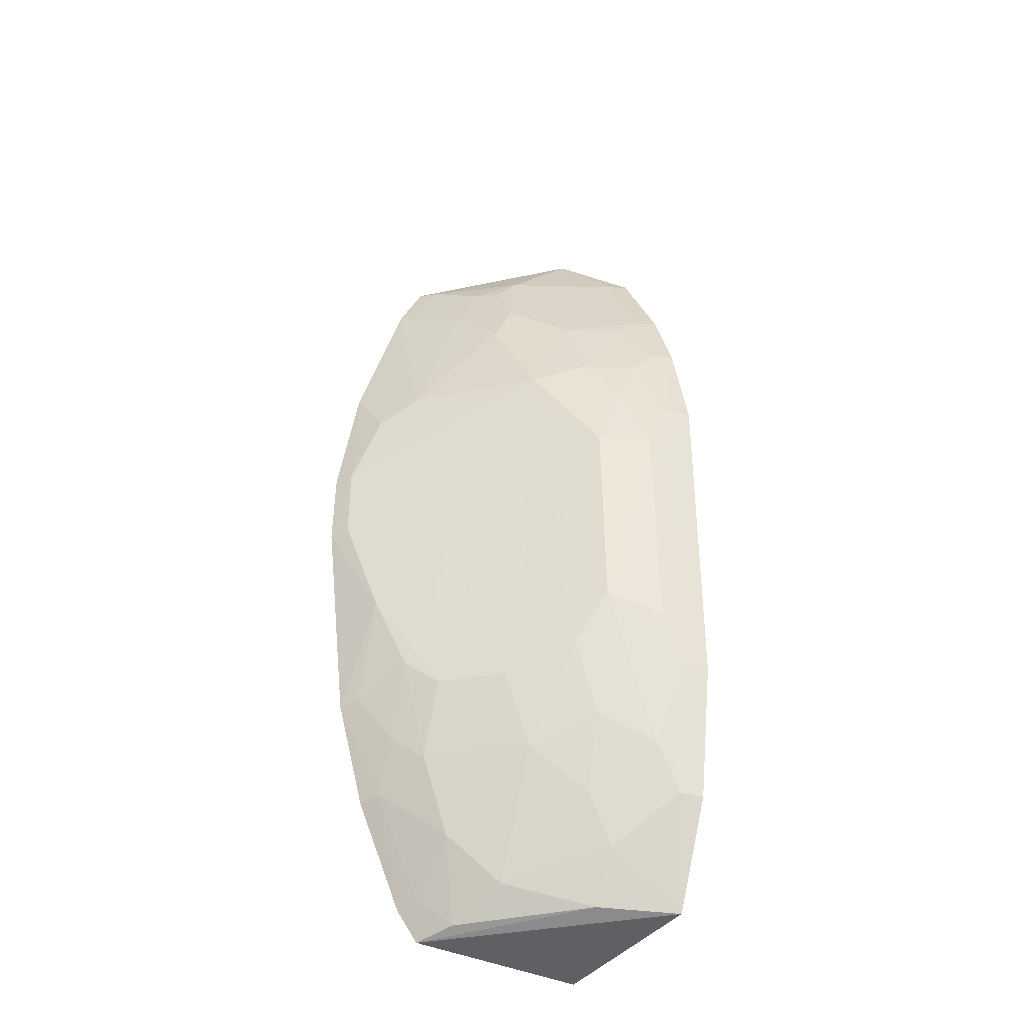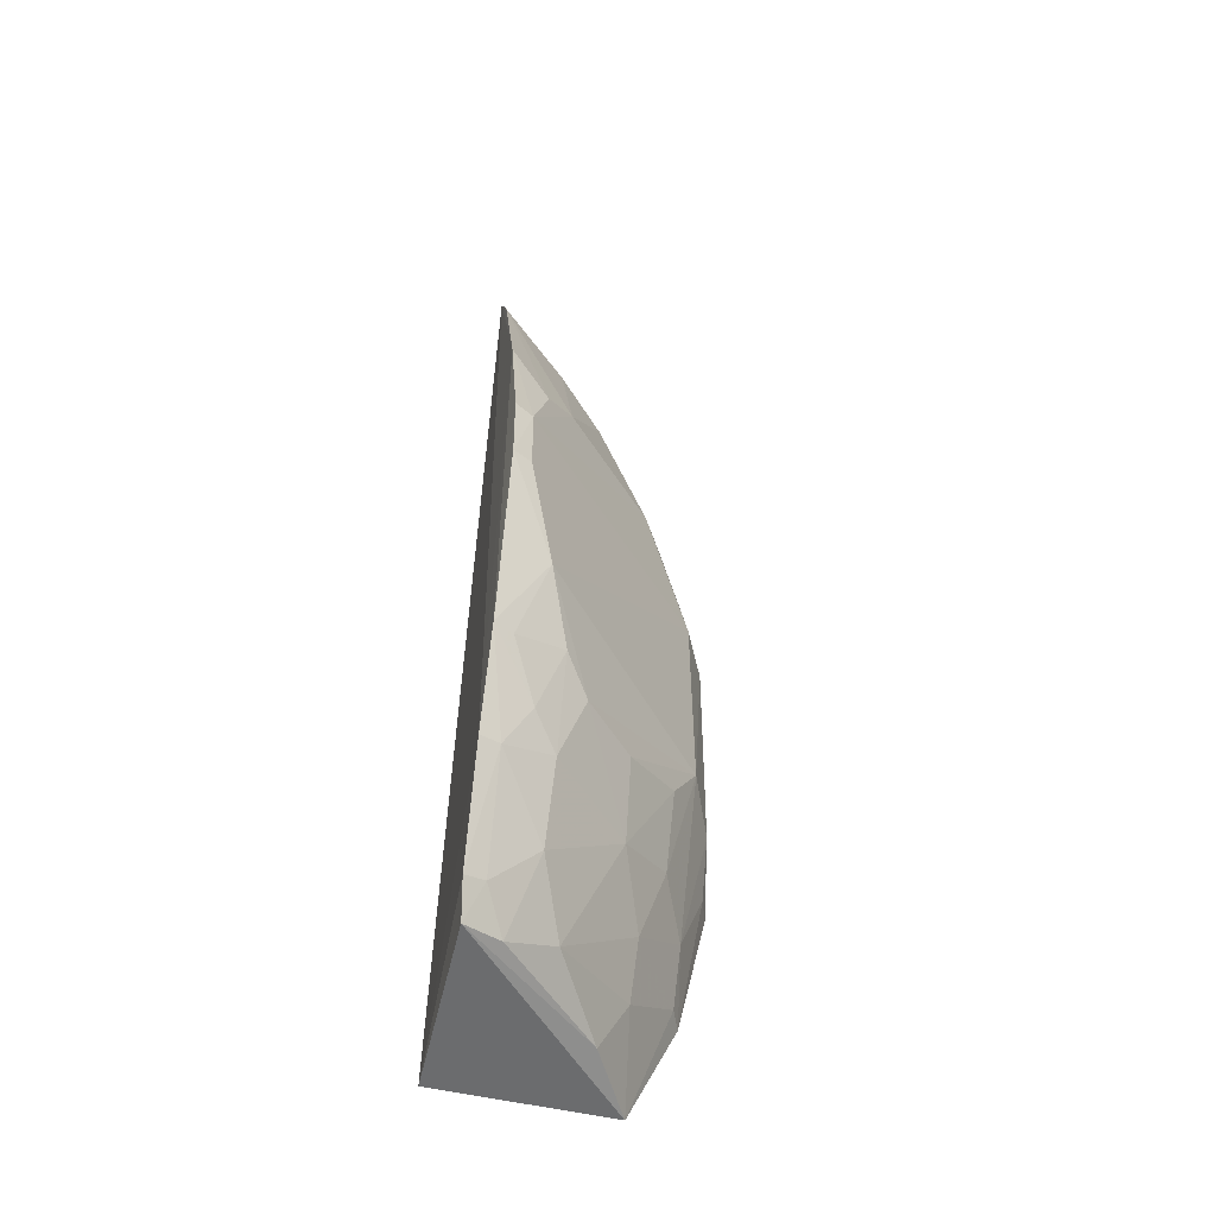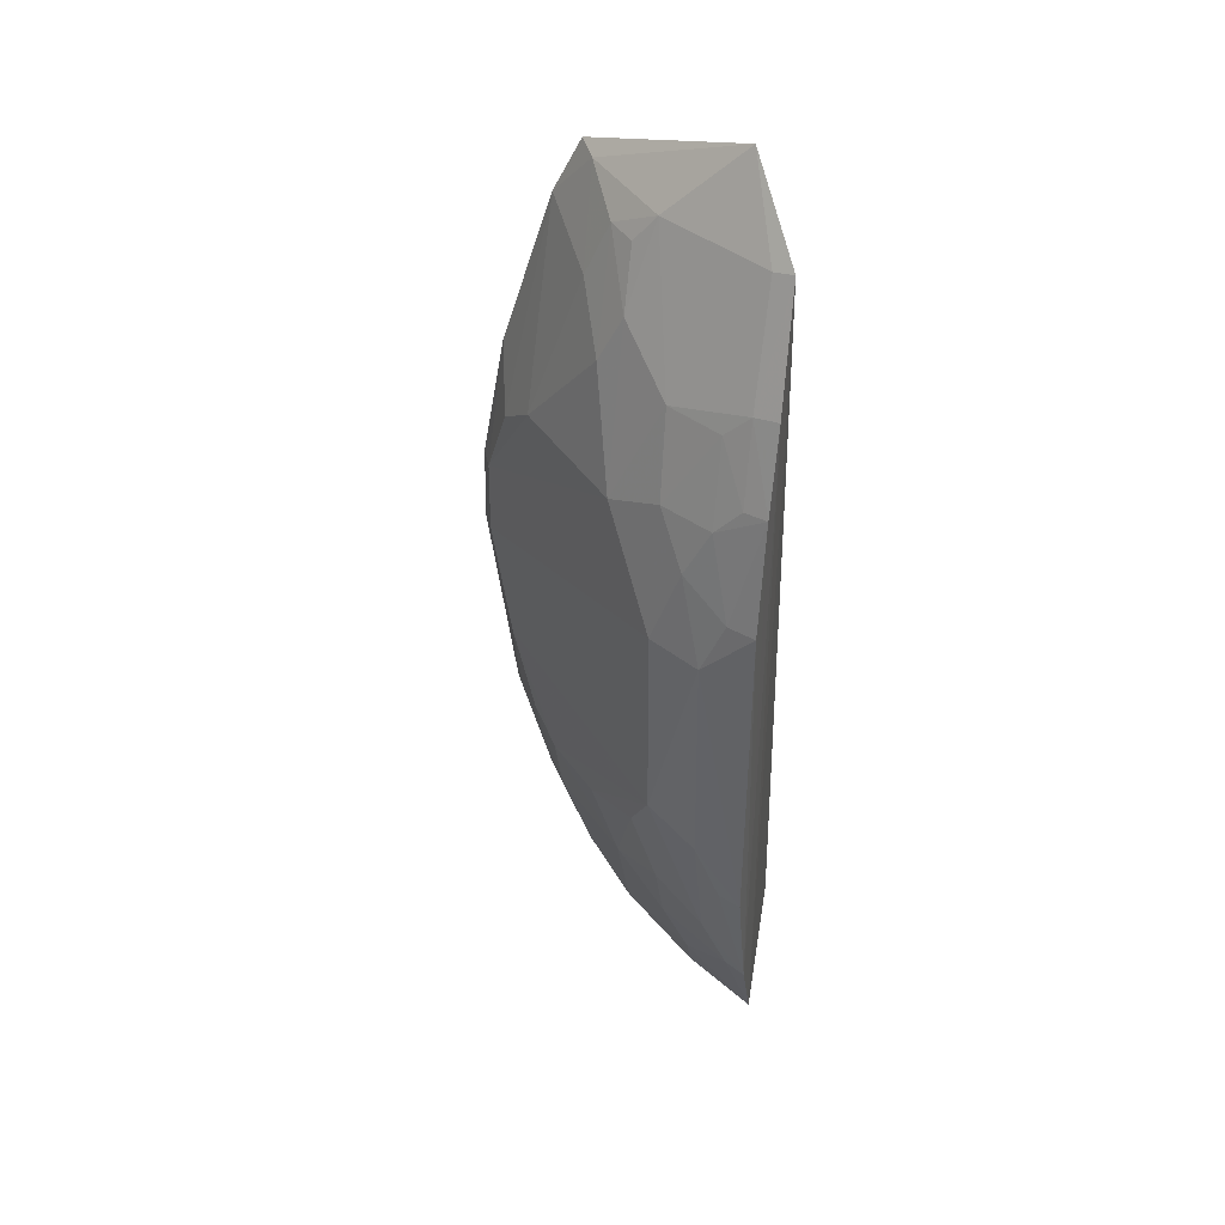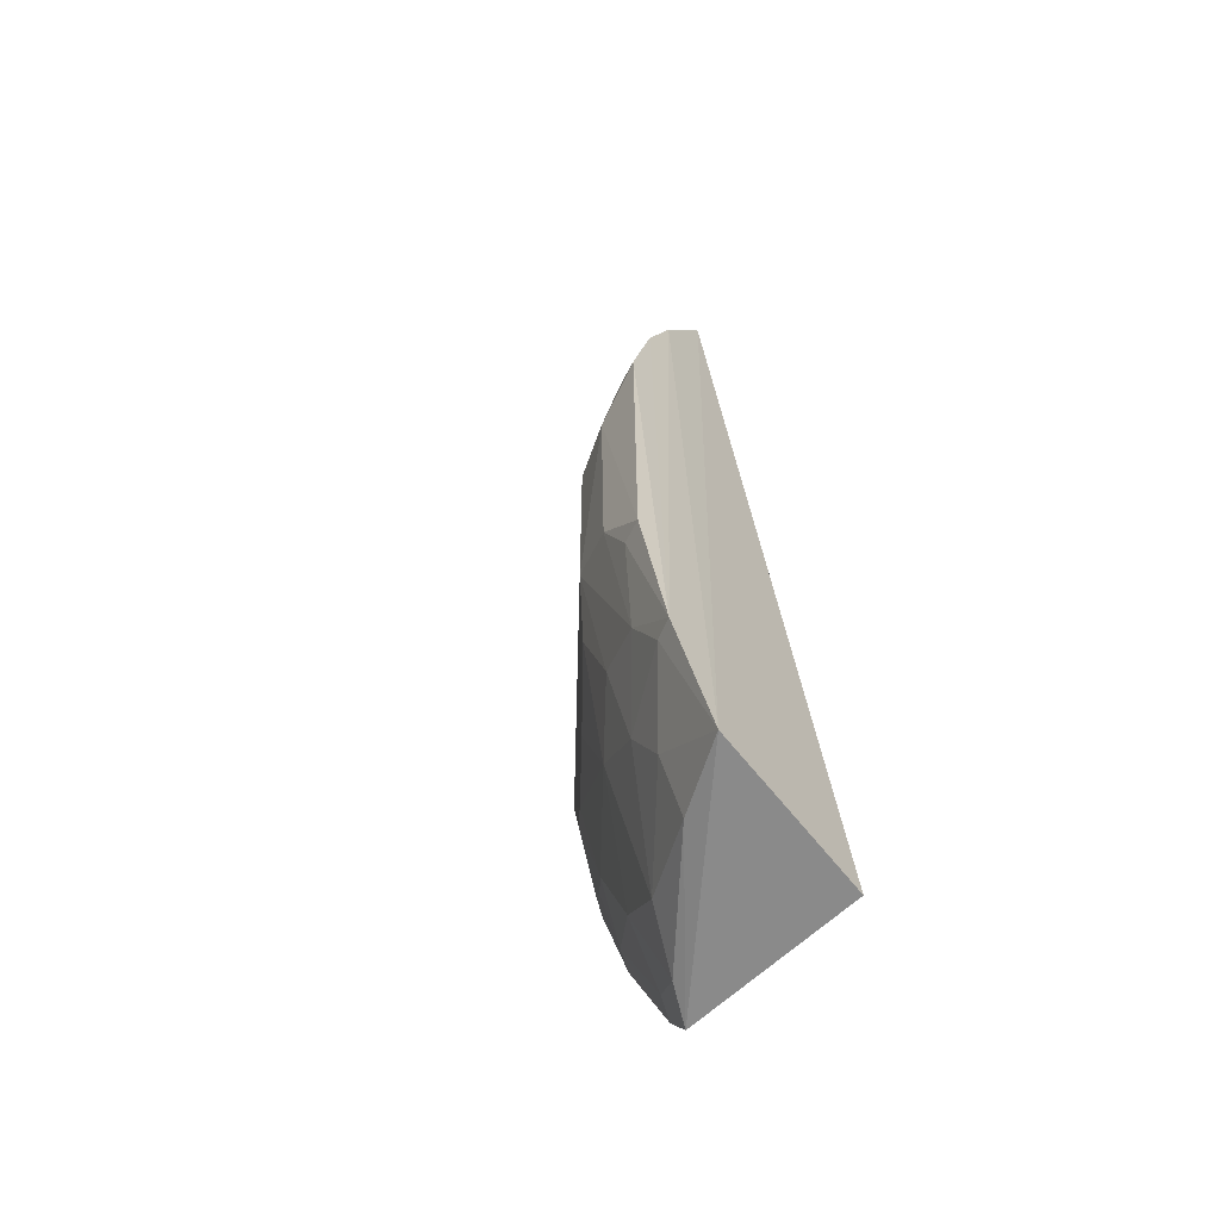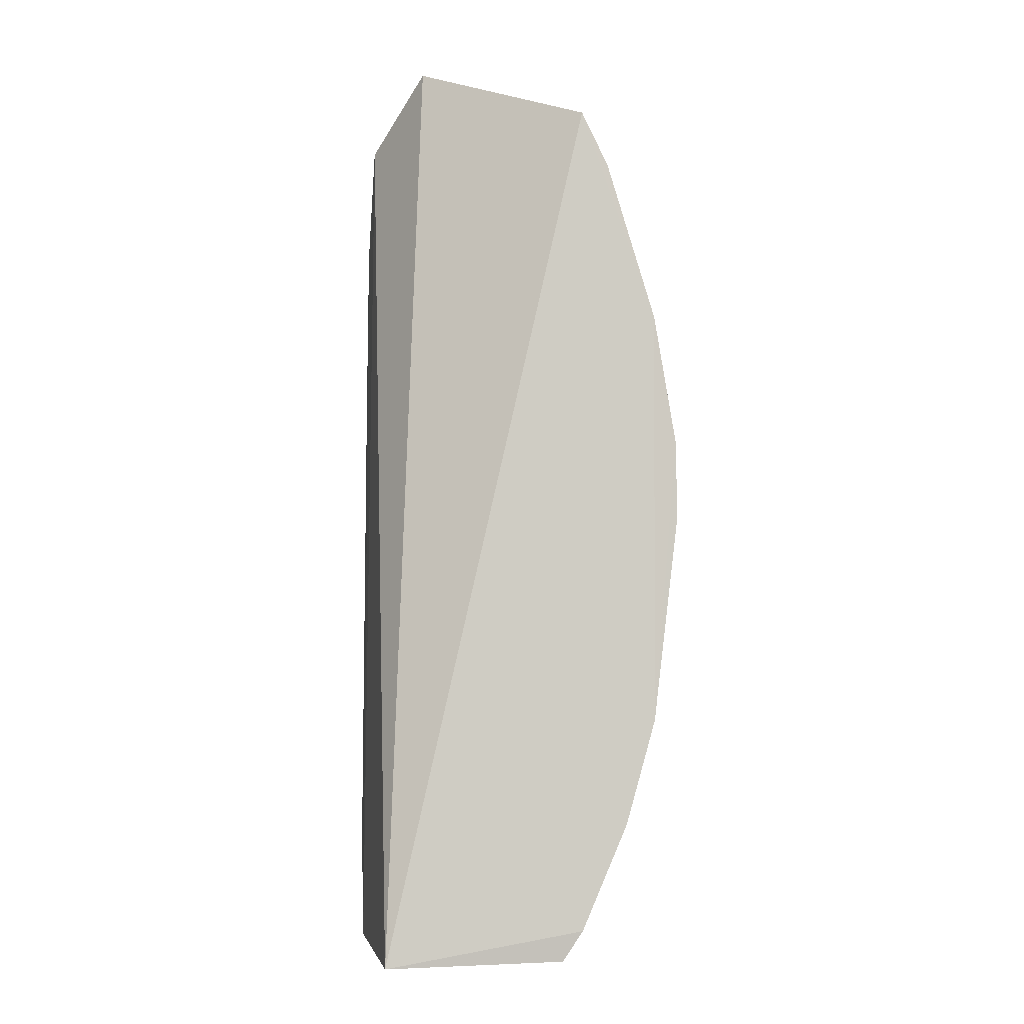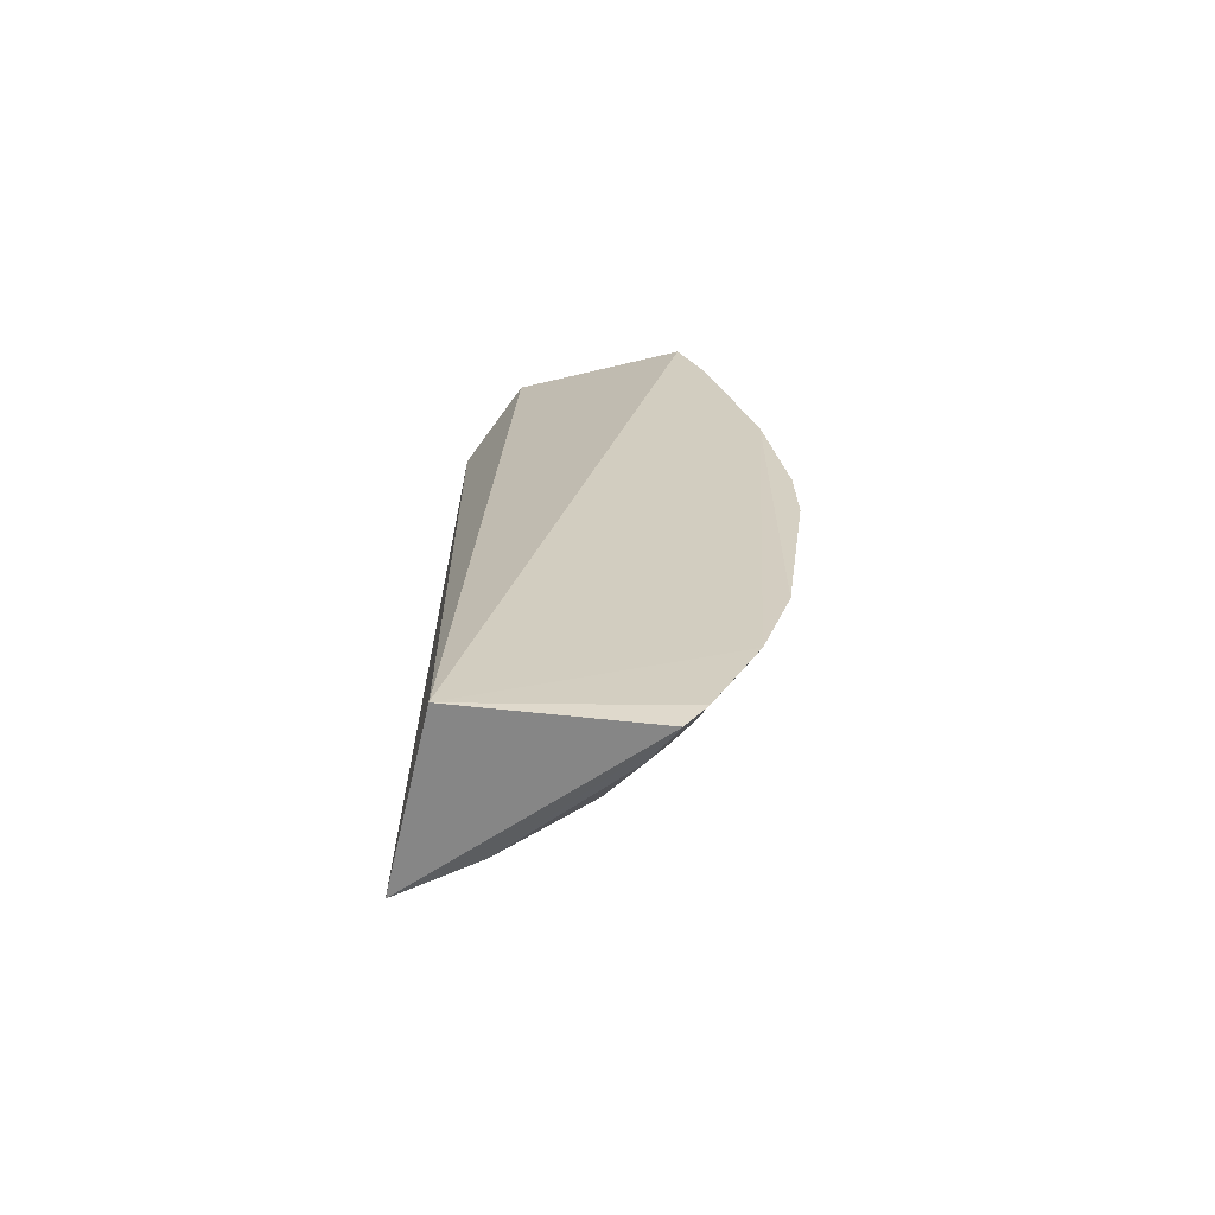
<metadata>
{"format":"obj","ext":"obj","renderer":"f3d","projection":"perspective","resolution":1024,"background":"white","views":[{"elev":-37.8,"azim":-31.4,"up":"+Z"},{"elev":-52.7,"azim":-104.6,"up":"+Z"},{"elev":41.7,"azim":13.4,"up":"+Z"},{"elev":-62.2,"azim":43.5,"up":"+Z"},{"elev":-5.2,"azim":172.4,"up":"+Z"},{"elev":-66.2,"azim":171.5,"up":"+Z"}]}
</metadata>
<code>
v -0.1611 -0.3183 0.09478
v -0.159 -0.276 -0.2282
v -0.1887 -0.2197 0.2966
v -0.2794 -0.1717 0.2621
v -0.3151 -0.2002 -0.03553
v -0.1664 -0.1799 -0.2348
v -0.2169 -0.2662 0.1832
v -0.2156 -0.2991 -0.05001
v -0.3041 -0.1726 -0.155
v -0.1618 -0.2592 0.2574
v -0.2437 -0.2217 0.2403
v -0.1613 -0.3177 -0.0955
v -0.2445 -0.2677 0.1242
v -0.3348 -0.174 0.06735
v -0.2675 -0.1771 -0.2321
v -0.2854 -0.2257 -0.09471
v -0.1602 -0.2885 0.1988
v -0.2313 -0.2218 0.2556
v -0.1706 -0.297 -0.1676
v -0.1592 -0.3023 -0.1694
v -0.1888 -0.3128 0.06471
v -0.2167 -0.2983 0.06644
v -0.2568 -0.2377 0.1823
v -0.321 -0.1728 -0.09572
v -0.3296 -0.1845 0.06646
v -0.2786 -0.1744 -0.2149
v -0.1735 -0.2839 0.1965
v -0.2719 -0.1831 0.2585
v -0.1728 -0.2554 0.2552
v -0.2436 -0.2376 0.2088
v -0.1737 -0.313 -0.09479
v -0.2419 -0.255 -0.1379
v -0.1875 -0.3124 -0.0631
v -0.1873 -0.298 0.1383
v -0.3356 -0.1742 0.02317
v -0.3 -0.2118 -0.07943
v -0.3222 -0.1726 0.1406
v -0.2992 -0.2116 0.1243
v -0.33 -0.1849 0.02421
v -0.2692 -0.2107 -0.1815
v -0.2564 -0.2101 0.2417
v -0.1849 -0.2972 -0.1389
v -0.2573 -0.2537 -0.09485
v -0.1987 -0.2527 -0.2246
v -0.1761 -0.3129 0.09515
v -0.2154 -0.2832 0.138
v -0.1874 -0.2821 0.1828
v -0.1607 -0.3047 0.1553
v -0.3151 -0.1836 -0.09447
v -0.3162 -0.195 0.1088
v -0.2946 -0.1721 0.2312
v -0.2989 -0.1837 -0.1521
v -0.2852 -0.2116 -0.1373
v -0.2563 -0.1972 -0.2272
v -0.2124 -0.2688 -0.1661
v -0.2141 -0.2825 -0.1227
v -0.1977 -0.2682 -0.1946
v -0.2012 -0.2983 0.1106
v -0.1732 -0.2996 0.1543
v -0.2694 -0.2118 0.2119
v -0.2734 -0.1857 -0.2108
v -0.2989 -0.1978 -0.1235
v -0.242 -0.2249 -0.2102
v -0.228 -0.2836 -0.07933
f 6 4 3
f 9 4 6
f 10 2 6
f 10 6 3
f 15 6 2
f 16 8 5
f 17 2 10
f 20 1 12
f 20 2 17
f 20 19 2
f 21 12 1
f 22 5 8
f 22 8 21
f 25 22 13
f 26 9 6
f 26 6 15
f 27 17 10
f 28 18 3
f 28 3 4
f 29 10 3
f 29 3 18
f 29 27 10
f 29 18 7
f 29 7 27
f 30 18 11
f 30 7 18
f 30 23 13
f 30 13 7
f 31 20 12
f 33 21 8
f 33 12 21
f 33 31 12
f 35 24 5
f 35 14 24
f 35 25 14
f 36 16 5
f 37 24 14
f 37 4 9
f 37 9 24
f 37 14 25
f 38 25 13
f 38 13 23
f 39 5 22
f 39 22 25
f 39 35 5
f 39 25 35
f 41 11 18
f 41 18 28
f 41 30 11
f 41 23 30
f 42 19 20
f 42 20 31
f 42 33 8
f 42 31 33
f 43 8 16
f 43 16 32
f 44 15 2
f 45 21 1
f 46 7 13
f 46 13 22
f 47 27 7
f 47 46 34
f 47 7 46
f 48 17 27
f 48 20 17
f 48 1 20
f 48 45 1
f 48 34 45
f 49 36 5
f 49 5 24
f 50 37 25
f 50 25 38
f 51 28 4
f 51 4 37
f 51 50 38
f 51 37 50
f 52 9 26
f 52 24 9
f 53 40 32
f 53 32 16
f 53 52 40
f 53 16 36
f 54 15 44
f 55 19 42
f 56 42 8
f 56 55 42
f 56 32 55
f 57 44 2
f 57 2 19
f 57 19 55
f 58 45 34
f 58 22 21
f 58 21 45
f 58 46 22
f 58 34 46
f 59 47 34
f 59 27 47
f 59 48 27
f 59 34 48
f 60 51 38
f 60 38 23
f 60 23 41
f 60 41 28
f 60 28 51
f 61 52 26
f 61 40 52
f 61 54 40
f 61 26 15
f 61 15 54
f 62 49 24
f 62 24 52
f 62 52 53
f 62 53 36
f 62 36 49
f 63 54 44
f 63 40 54
f 63 44 57
f 63 57 55
f 63 55 32
f 63 32 40
f 64 43 32
f 64 32 56
f 64 56 8
f 64 8 43

</code>
